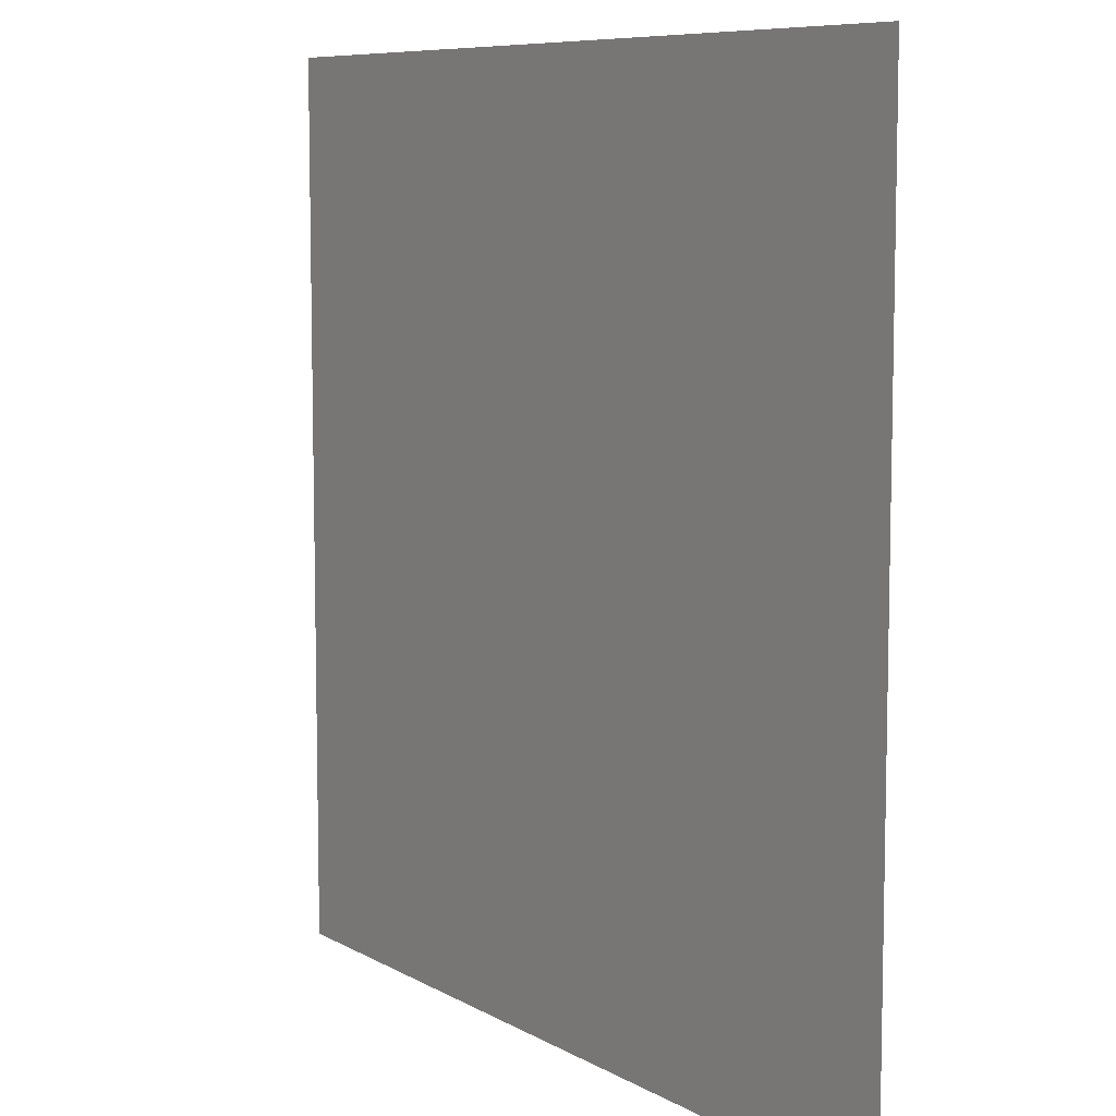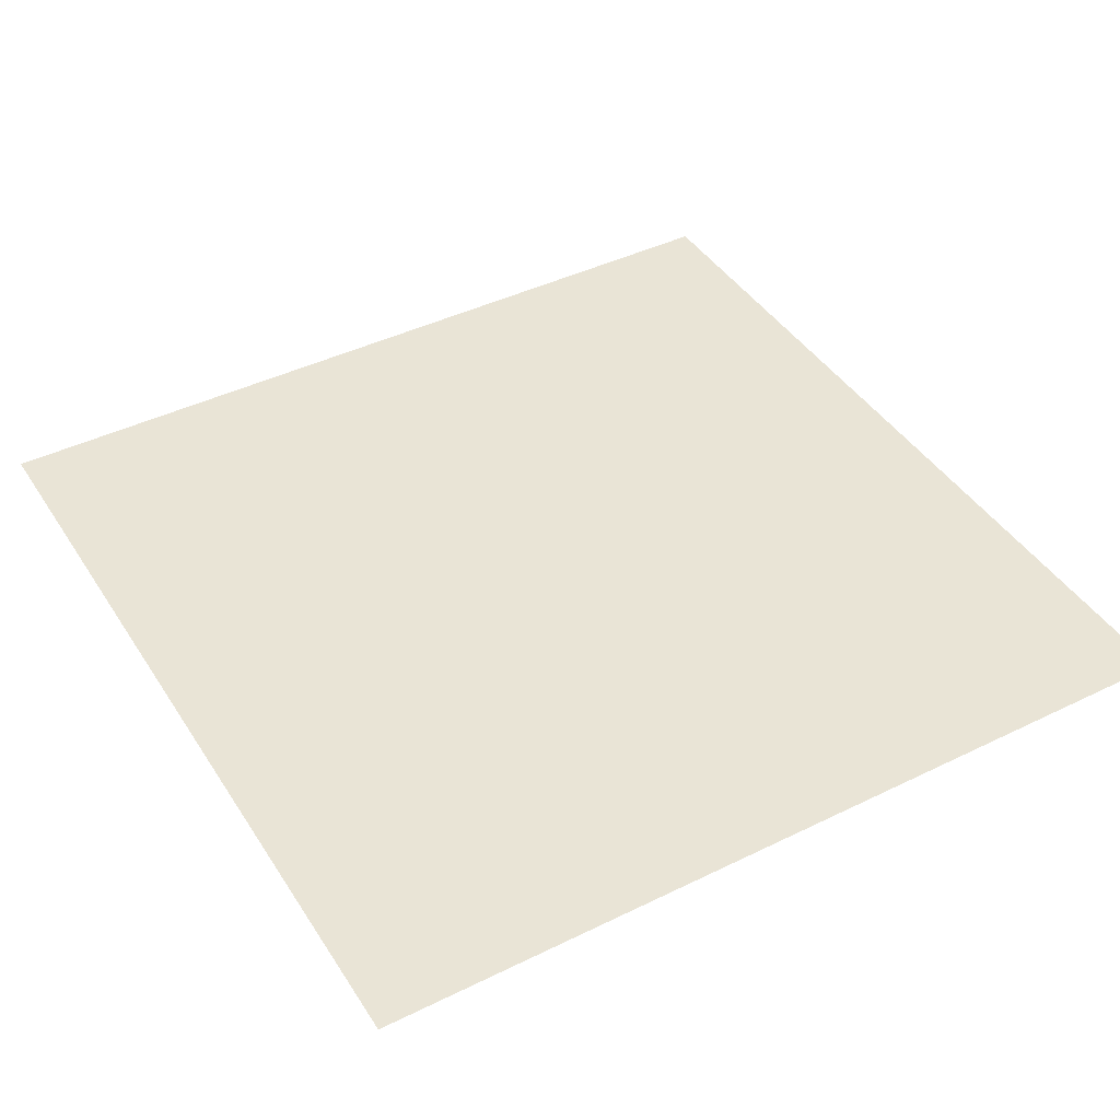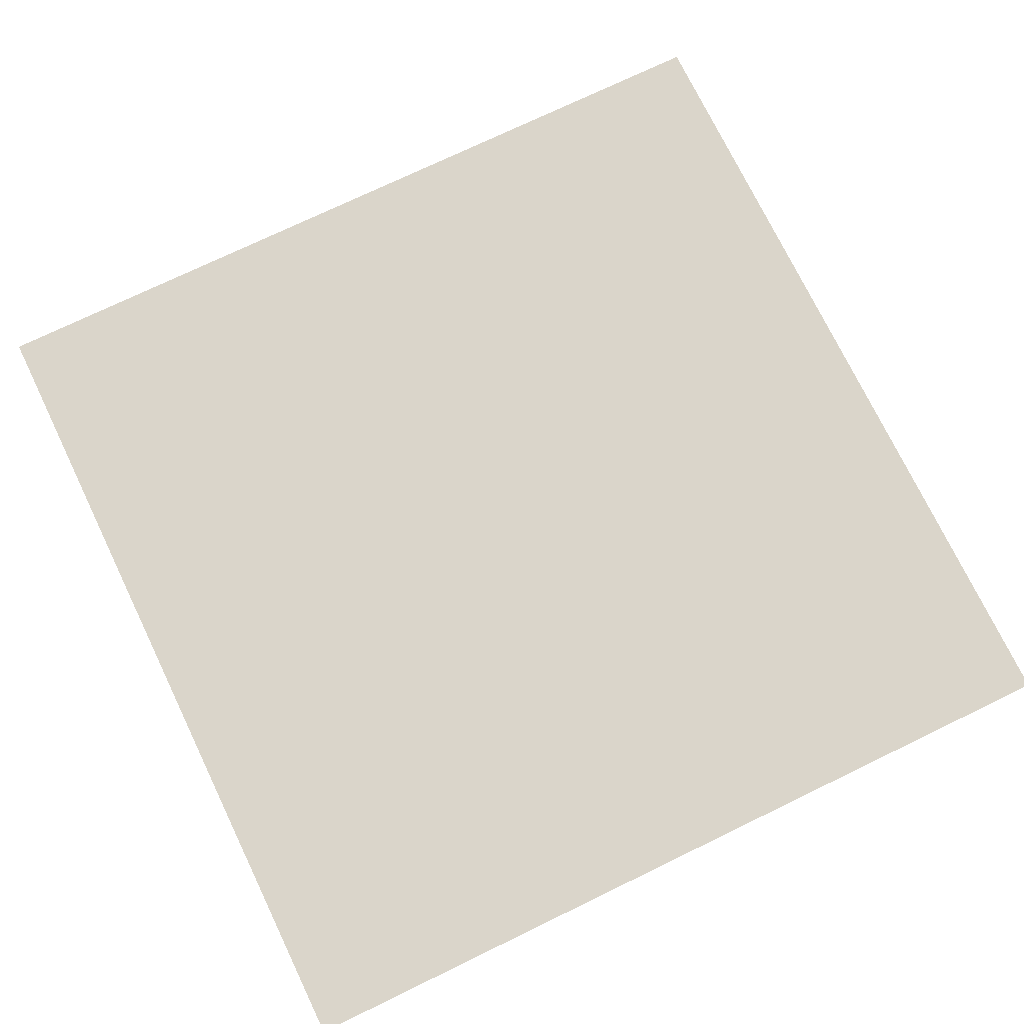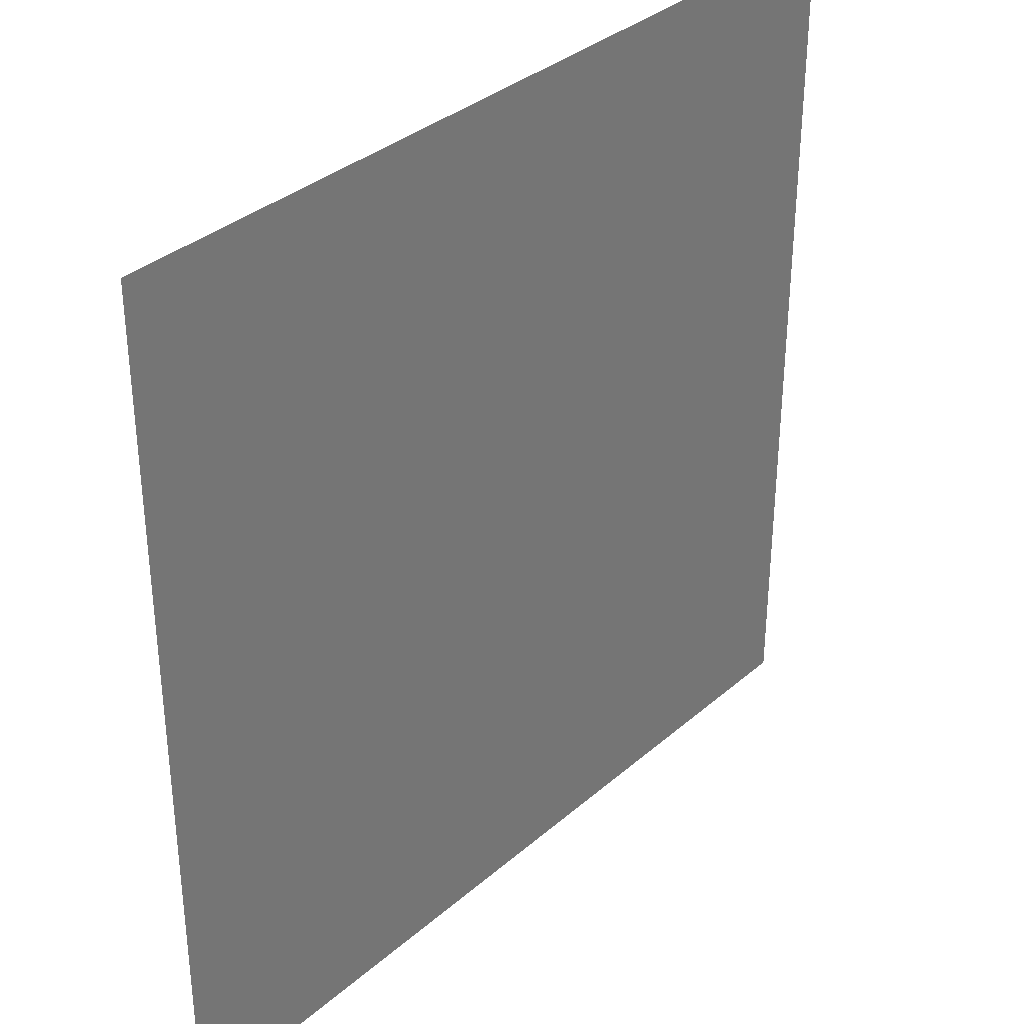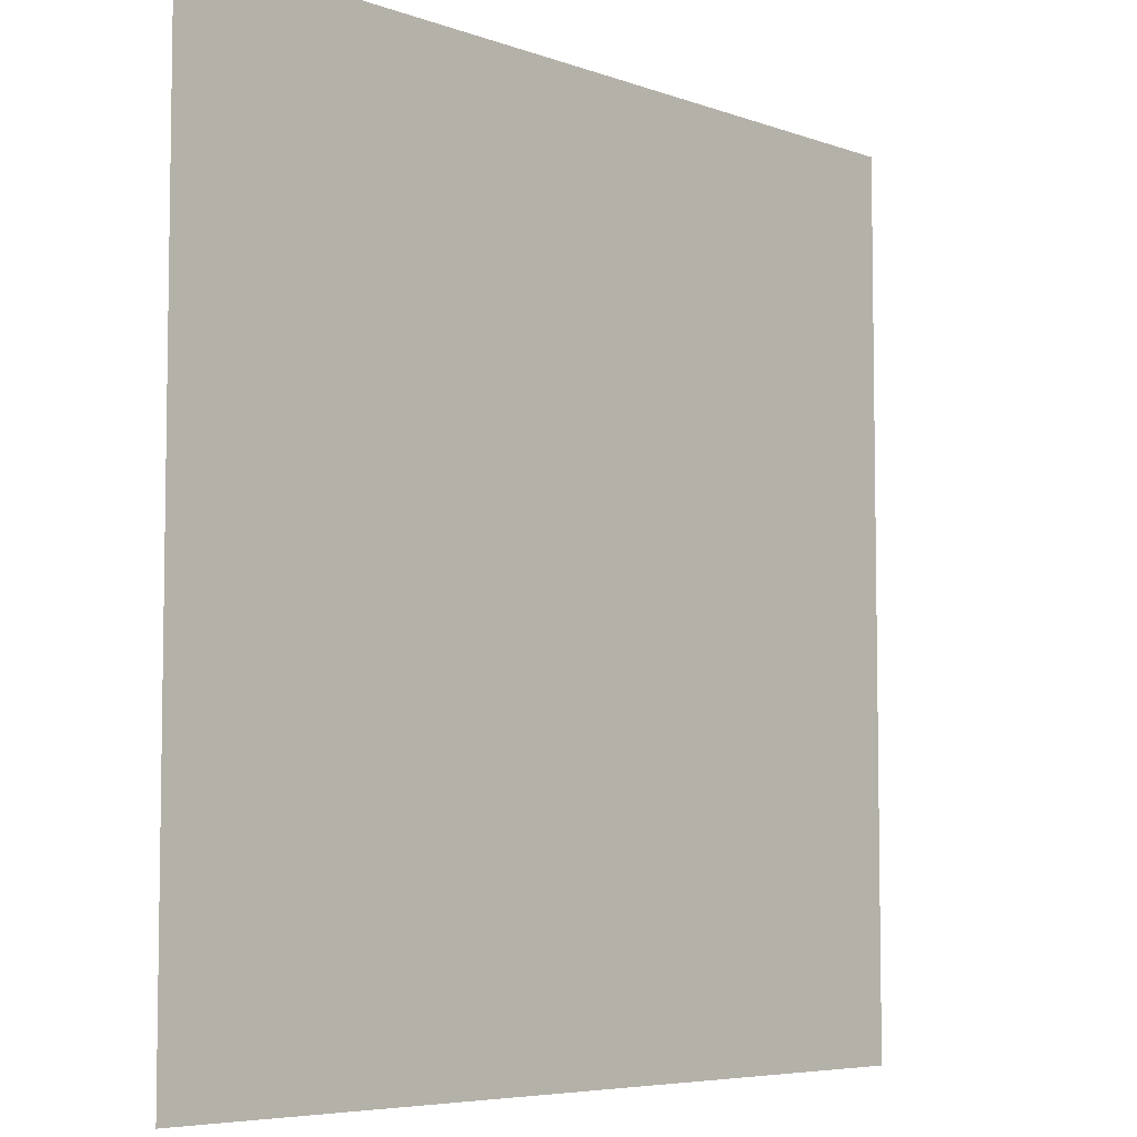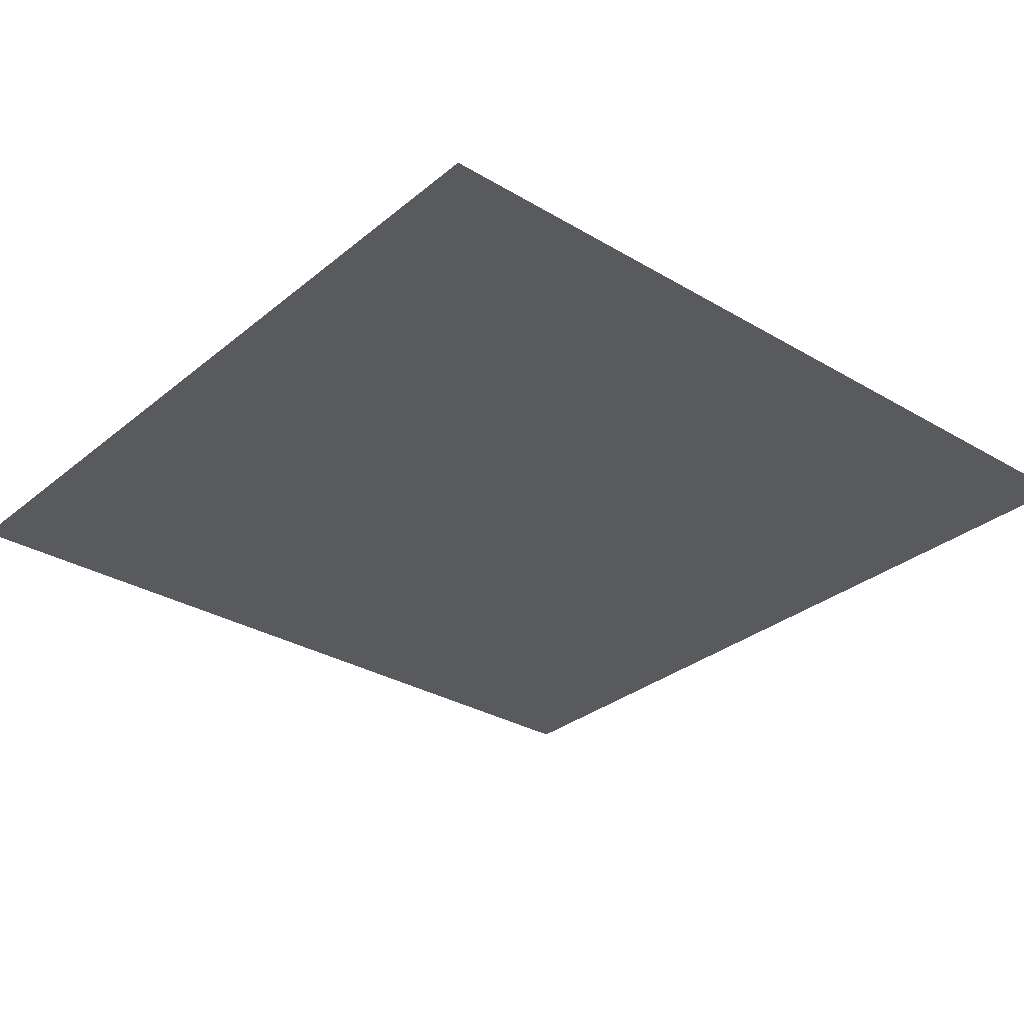
<metadata>
{"format":"obj","ext":"obj","renderer":"f3d","projection":"perspective","resolution":1024,"background":"white","views":[{"elev":8.2,"azim":56.4,"up":"+Y"},{"elev":42.7,"azim":-120.3,"up":"+Z"},{"elev":74.2,"azim":154.2,"up":"+Z"},{"elev":34.7,"azim":131.1,"up":"+Y"},{"elev":-6.0,"azim":132.5,"up":"+Y"},{"elev":-30.7,"azim":-40.5,"up":"+Z"}]}
</metadata>
<code>
o Забор.002
v -0.5 1 0
v 0.5 1 0
v -0.5 0 0
v 0.5 0 0
f 1 2 4 3

</code>
